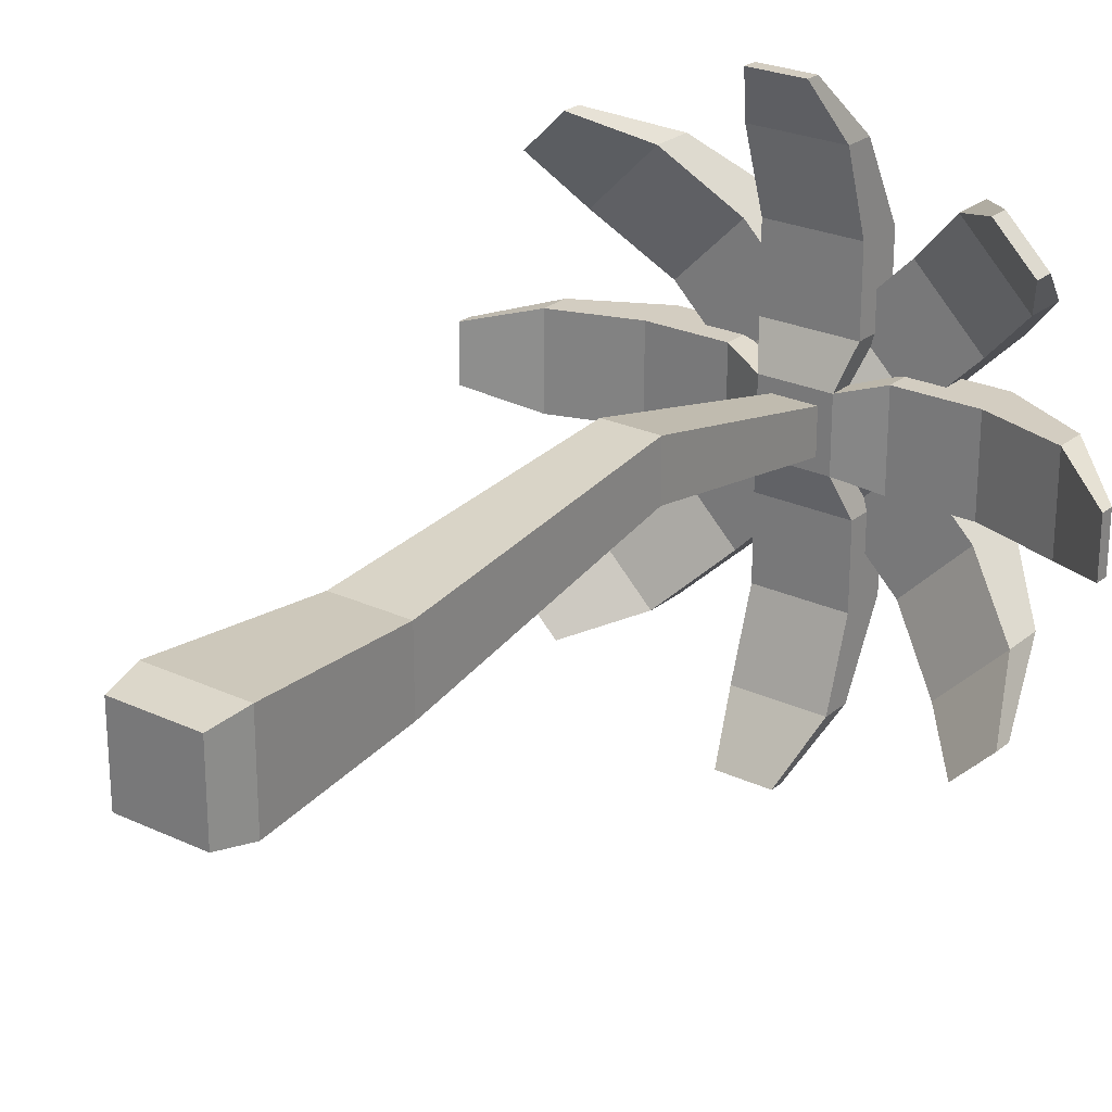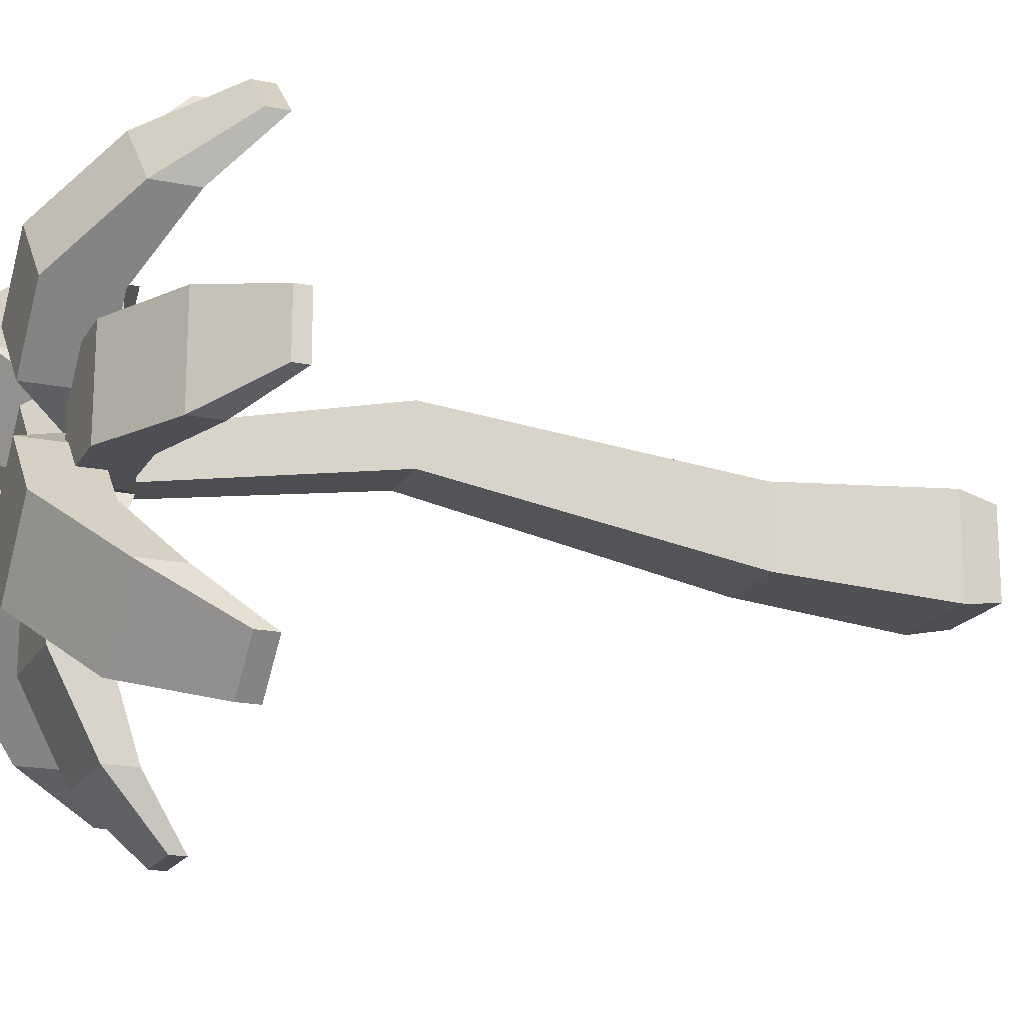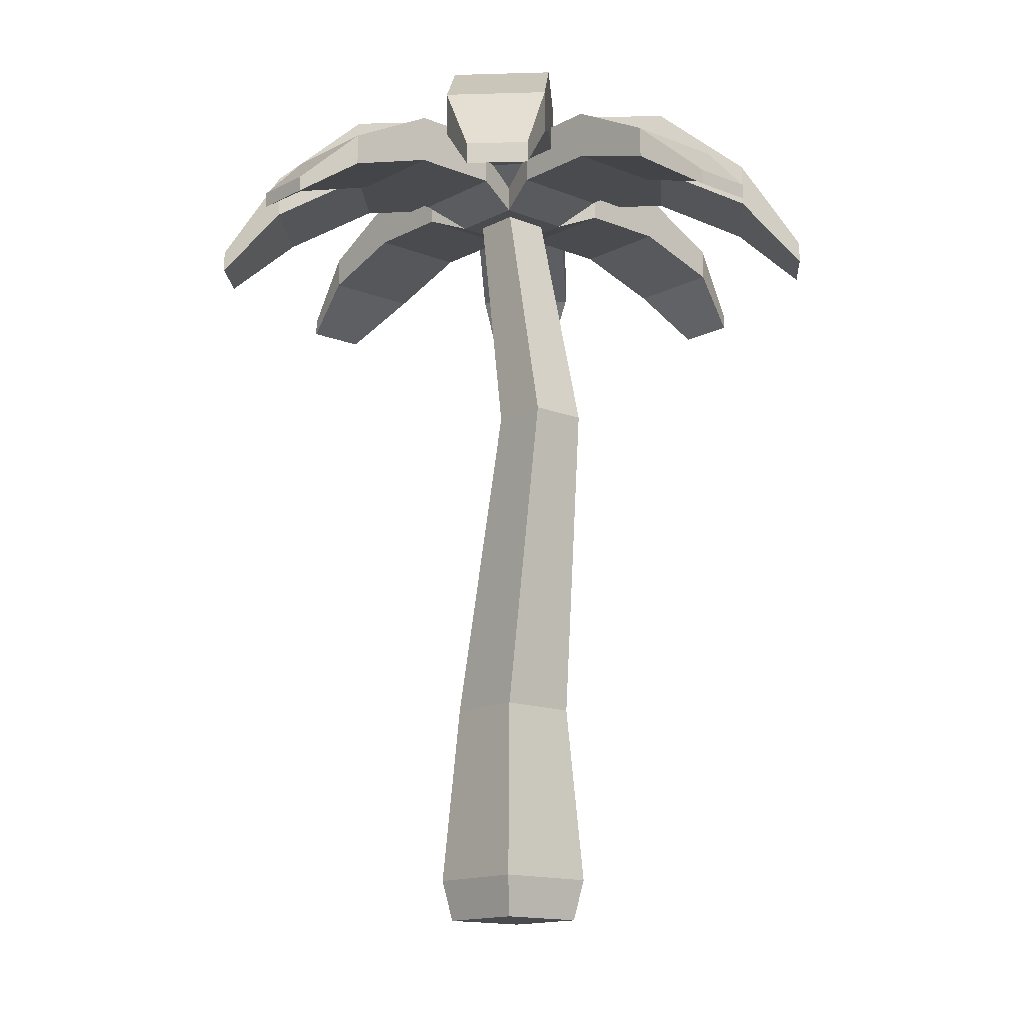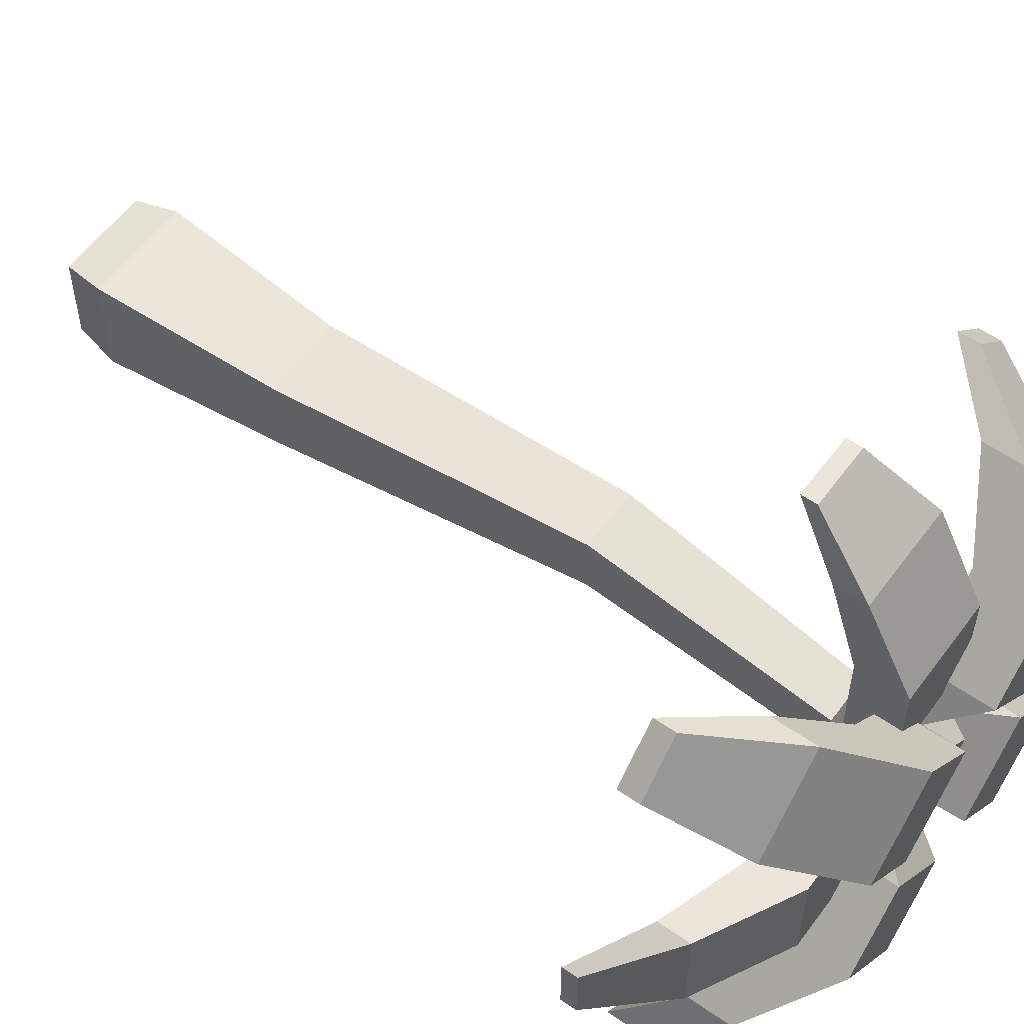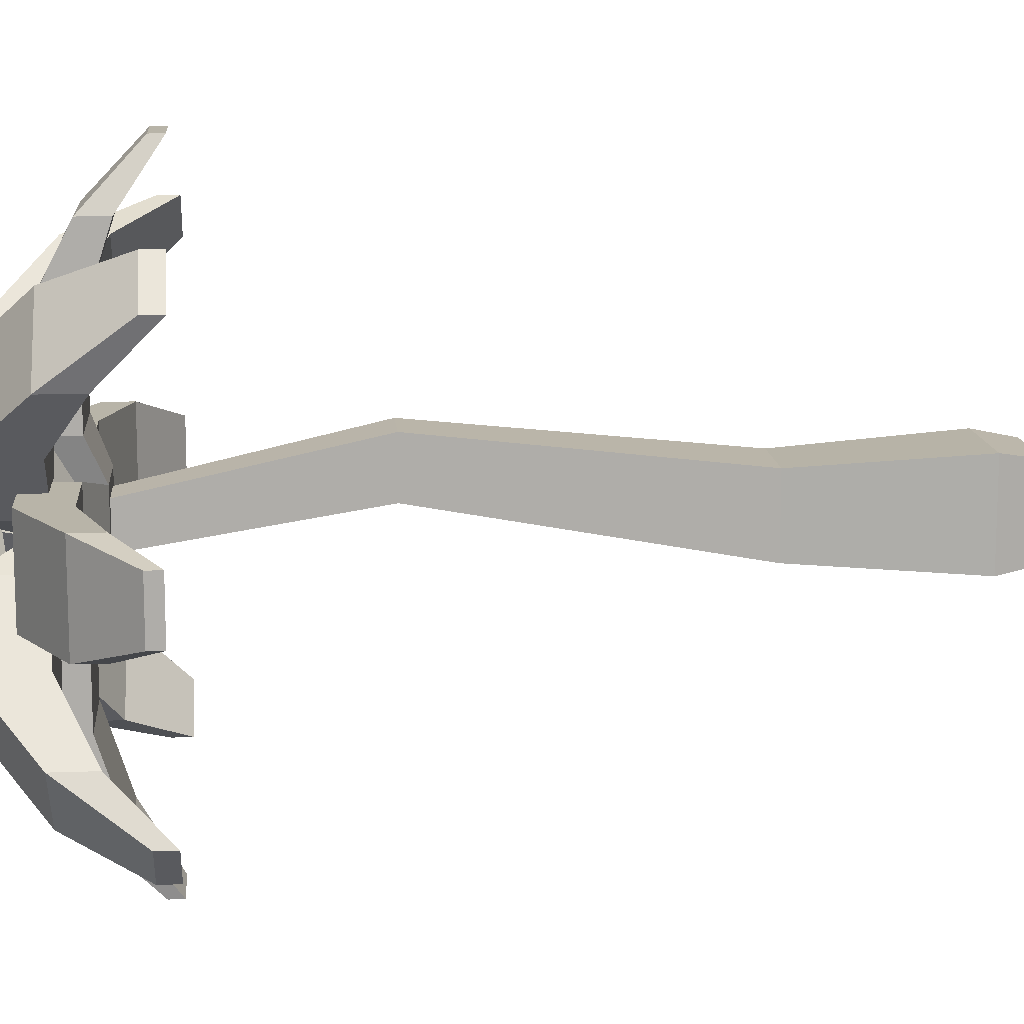
<metadata>
{"format":"obj","ext":"obj","renderer":"f3d","projection":"perspective","resolution":1024,"background":"white","views":[{"elev":24.8,"azim":37.3,"up":"+Z"},{"elev":-18.4,"azim":-111.6,"up":"+Z"},{"elev":-14.2,"azim":-41.3,"up":"+Y"},{"elev":57.0,"azim":126.0,"up":"+Z"},{"elev":13.0,"azim":-94.9,"up":"+Z"}]}
</metadata>
<code>
o palmDetailed_large_Group_150
v 0.4868 2.663 -0.4676
v 0.6322 0.4981 -0.613
v -0.6322 0.4981 -0.613
v 0.3602 6.475 0.1953
v -0.281 9.311 0.281
v 0.3602 6.475 0.9158
v -0.4868 2.663 0.5059
v -0.3602 6.475 0.9158
v -0.4868 2.663 -0.4676
v -0.3602 6.475 0.1953
v 0.4868 2.663 0.5059
v -0.5437 0 0.5628
v 0.5437 0 0.5628
v 0.6322 0.4981 0.6514
v -0.6322 0.4981 0.6514
v 0.281 9.311 0.281
v -0.281 9.311 -0.281
v 0.281 9.311 -0.281
v 0.5437 -0 -0.5245
v -0.5437 -0 -0.5245
v -0.6048 9.533 2.038
v -0.8279 9.819 0.5607
v -0.6048 9.819 1.46
v -0.9819 9.819 0.6048
v -1.014 9.819 1.869
v -1.869 9.819 1.014
v -0.2666 9.819 1.122
v 0.8279 9.819 0.5607
v 0.6048 9.819 0.9819
v 0.5607 9.819 0.8279
v 0.6048 9.819 1.46
v 0.9819 9.819 0.6048
v 0.2666 9.819 1.122
v 1.122 9.819 0.2666
v 1.869 9.819 1.014
v -1e-06 9.511 0.6415
v 0.4536 9.62 0.4536
v 0.6415 9.511 -2e-06
v 0.9819 9.533 0.6048
v 1.46 9.819 0.6048
v -0.2666 10.12 1.122
v -0.6048 10.12 1.46
v 1.122 10.63 0.2666
v 0.1889 10.12 -0.9819
v -0.9819 9.533 0.6048
v -1.46 9.819 0.6048
v 1.014 9.819 -1.869
v 0.6048 9.533 -0.9819
v -0.6048 10.12 -1.46
v -0.2666 10.12 -1.122
v 0.6048 10.12 -1.46
v 0.6048 9.819 -1.46
v 1.869 9.819 -1.014
v 1.122 9.819 -0.2666
v 0.6415 9.857 -2e-06
v 1.122 10.63 -0.2666
v 0.9819 10.12 0.1889
v 1.122 10.12 -0.2666
v 0.9819 10.12 -0.1889
v 1.122 10.12 0.2666
v 1.46 10.12 -0.6048
v 1.46 10.12 0.6048
v 1.46 9.819 -0.6048
v 2.626 9.337 -1.771
v 2.626 9.857 -1.771
v 0.6048 9.819 -0.9819
v 0.6048 10.12 -2.038
v -1e-06 9.857 -0.6415
v -1e-06 10.07 -0.6415
v 0.2666 10.12 -1.122
v -1e-06 9.511 -0.6415
v -0.4536 9.311 -0.4536
v -1.46 10.12 -0.6048
v -0.9819 9.819 -0.6048
v 0.1889 10.12 0.9819
v -1e-06 9.857 0.6415
v 1.771 9.337 2.626
v -1.869 10.63 -1.014
v -2.626 9.857 -1.771
v -0.8279 9.819 -0.5607
v -0.1889 10.12 -0.9819
v -0.6048 10.12 2.038
v 0.6048 10.12 2.038
v 0.2666 10.12 1.122
v -0.6415 9.857 -2e-06
v -1.122 10.12 0.2666
v -0.9819 10.12 0.1889
v -1.122 10.63 0.2666
v -0.4536 9.62 -0.4536
v -0.5607 9.819 -0.8279
v -1.46 10.12 0.6048
v -0.9819 10.12 -0.1889
v -0.6048 9.819 0.9819
v -0.4536 9.62 0.4536
v -1.014 9.819 -1.869
v -1.46 9.819 -0.6048
v -0.6048 9.819 -0.9819
v -1.122 9.819 0.2666
v -0.5607 9.819 0.8279
v -0.2666 9.819 -1.122
v -1.771 9.857 -2.626
v -1.122 9.819 -0.2666
v -1.122 10.12 -0.2666
v 0.6048 9.533 2.038
v 0.6048 10.12 1.46
v 0.6048 9.561 3.109
v -0.1889 10.12 0.9819
v -0.2666 10.63 1.122
v 0.5607 9.819 -0.8279
v 0.4536 9.62 -0.4536
v 0.2666 9.819 -1.122
v 0.8279 9.819 -0.5607
v -0.6048 9.819 -1.46
v 0.6048 9.185 -3.109
v 0.2899 8.852 -3.859
v -0.9819 9.533 -0.6048
v -0.4536 9.311 0.4536
v -3.859 8.852 -0.2899
v -3.859 8.671 -0.2899
v -3.109 9.561 0.6048
v -2.038 10.12 -0.6048
v -3.109 9.561 -0.6048
v -2.038 10.12 0.6048
v 0.6048 9.533 0.9819
v -3.859 8.671 0.4359
v -0.4359 8.852 -3.859
v 0.6048 9.533 -2.038
v 0.4536 9.311 0.4536
v -0.4359 8.671 -3.859
v -2.038 9.533 0.6048
v -3.109 9.185 0.6048
v -0.6048 9.185 -3.109
v 0.2899 8.671 -3.859
v -0.6048 9.533 -2.038
v -0.6048 10.12 -2.038
v 0.6048 9.561 -3.109
v -0.6048 9.561 -3.109
v -3.859 8.852 0.4359
v -0.6048 9.533 -0.9819
v -2.038 9.533 -0.6048
v -3.109 9.185 -0.6048
v -0.6048 9.533 0.9819
v 3.109 9.185 -0.6048
v 3.109 9.185 0.6048
v 3.859 8.852 0.2899
v 2.038 9.533 -0.6048
v 3.109 9.561 -0.6048
v 2.038 10.12 -0.6048
v 3.859 8.671 -0.4359
v 3.859 8.671 0.2899
v 0.6048 9.185 3.109
v -0.2899 8.852 3.859
v 0.9819 9.533 -0.6048
v 2.038 9.533 0.6048
v 0.9819 9.819 -0.6048
v 0.4536 9.311 -0.4536
v 2.038 10.12 0.6048
v 3.109 9.561 0.6048
v 0.4359 8.852 3.859
v 3.859 8.852 -0.4359
v -0.6048 9.561 3.109
v -0.2899 8.671 3.859
v -0.6048 9.185 3.109
v 0.4359 8.671 3.859
v 2.421 8.875 -3.037
v 1.771 9.857 -2.626
v 2.421 8.624 -3.037
v 2.934 8.624 -2.524
v -1.014 10.63 -1.869
v -0.449 10.36 -2e-06
v -1e-06 10.36 0.449
v 2.934 8.875 -2.524
v -0.3974 9.511 -2e-06
v -0.6415 9.511 -2e-06
v -1e-06 9.511 -0.3974
v 0.3974 9.511 -2e-06
v -1e-06 9.511 0.3974
v 1.014 10.63 -1.869
v 0.2666 10.63 -1.122
v 1.869 10.63 -1.014
v 1.771 9.337 -2.626
v -1e-06 10.07 0.6415
v 0.6415 10.07 -2e-06
v -1e-06 10.36 -0.449
v 0.449 10.36 -3e-06
v 3.037 8.624 2.421
v -2.421 8.624 3.037
v -1.771 9.337 2.626
v -1.122 10.63 -0.2666
v -3.037 8.624 -2.421
v -2.524 8.875 -2.934
v -1.771 9.337 -2.626
v -2.524 8.624 -2.934
v 1.014 9.819 1.869
v -3.037 8.875 -2.421
v -2.934 8.624 2.524
v 0.2666 10.63 1.122
v -2.934 8.875 2.524
v -1.771 9.857 2.626
v 2.524 8.875 2.934
v -0.2666 10.63 -1.122
v 1.869 10.63 1.014
v 1.014 10.63 1.869
v 2.524 8.624 2.934
v -1.869 9.819 -1.014
v -2.626 9.337 -1.771
v -2.626 9.337 1.771
v -2.421 8.875 3.037
v 2.626 9.337 1.771
v 3.037 8.875 2.421
v 2.626 9.857 1.771
v -0.6415 10.07 -2e-06
v -1.869 10.63 1.014
v -2.626 9.857 1.771
v -1.014 10.63 1.869
v 1.771 9.857 2.626
f 9 2 3
f 2 9 1
f 2 11 14
f 11 2 1
f 11 15 14
f 15 11 7
f 7 3 15
f 3 7 9
f 4 16 6
f 16 4 18
f 5 10 8
f 10 5 17
f 16 8 6
f 8 16 5
f 6 7 11
f 7 6 8
f 10 7 8
f 7 10 9
f 17 4 10
f 4 17 18
f 1 10 4
f 11 4 6
f 4 11 1
f 19 12 20
f 12 19 13
f 13 2 14
f 2 13 19
f 14 12 13
f 12 14 15
f 3 12 15
f 12 3 20
f 16 17 5
f 17 16 18
f 3 19 20
f 19 3 2
f 10 1 9
f 39 37 128
f 37 32 28
f 42 21 82
f 21 42 23
f 21 23 142
f 142 23 93
f 163 82 21
f 82 163 161
f 99 93 22
f 23 22 93
f 99 23 93
f 23 24 22
f 25 24 23
f 25 46 24
f 46 25 26
f 98 24 46
f 24 98 22
f 23 99 27
f 28 29 30
f 29 28 31
f 31 30 29
f 31 28 194
f 194 28 32
f 194 32 40
f 194 40 35
f 30 31 33
f 34 32 28
f 32 34 40
f 60 40 34
f 40 60 62
f 43 62 60
f 62 35 40
f 35 62 202
f 202 62 43
f 211 35 202
f 35 211 209
f 36 37 33
f 37 36 38
f 37 38 28
f 28 38 34
f 30 33 37
f 28 30 37
f 157 39 154
f 39 157 40
f 39 40 32
f 40 157 62
f 154 158 157
f 158 154 144
f 23 41 42
f 41 23 27
f 215 23 42
f 23 215 25
f 199 25 215
f 25 199 188
f 42 108 215
f 108 42 41
f 128 29 124
f 29 128 30
f 30 128 37
f 55 34 38
f 34 55 60
f 60 55 57
f 183 57 55
f 57 43 60
f 44 81 68
f 24 130 45
f 130 24 46
f 130 46 123
f 123 46 91
f 120 130 123
f 130 120 131
f 70 52 111
f 52 70 51
f 70 178 51
f 51 178 52
f 178 70 179
f 52 178 47
f 166 47 178
f 47 166 181
f 48 110 156
f 110 48 109
f 109 48 66
f 49 67 135
f 67 49 50
f 67 50 81
f 67 81 44
f 67 44 70
f 67 70 51
f 52 109 111
f 109 52 66
f 47 66 52
f 66 47 112
f 112 109 66
f 112 47 155
f 155 47 63
f 63 47 53
f 155 54 112
f 54 155 63
f 54 55 38
f 55 54 58
f 55 58 59
f 56 59 58
f 59 183 55
f 183 59 56
f 57 58 59
f 58 57 60
f 58 60 61
f 61 60 62
f 61 62 148
f 148 62 157
f 53 61 63
f 180 61 53
f 56 61 180
f 61 56 58
f 58 63 61
f 63 58 54
f 64 180 53
f 180 64 65
f 127 66 48
f 66 127 52
f 52 127 51
f 51 127 67
f 114 67 127
f 67 114 136
f 179 68 69
f 68 179 44
f 44 179 70
f 111 68 44
f 68 111 71
f 90 72 89
f 72 90 139
f 139 90 97
f 121 116 140
f 116 121 96
f 96 121 73
f 74 116 96
f 140 122 121
f 122 140 141
f 75 33 84
f 36 75 76
f 197 75 84
f 75 197 182
f 105 33 31
f 33 105 84
f 194 105 31
f 105 194 203
f 105 203 84
f 84 203 197
f 194 216 203
f 216 194 77
f 102 73 96
f 73 102 103
f 73 205 96
f 205 73 78
f 78 73 103
f 79 205 78
f 205 79 206
f 78 103 189
f 89 116 74
f 89 74 80
f 94 45 117
f 45 94 24
f 100 68 71
f 81 100 50
f 201 81 50
f 68 201 69
f 82 41 42
f 41 82 83
f 41 83 107
f 107 83 75
f 75 83 84
f 84 83 105
f 98 85 174
f 85 98 86
f 85 86 87
f 88 87 86
f 87 212 85
f 100 89 90
f 71 89 100
f 174 89 71
f 174 80 89
f 89 80 90
f 80 174 102
f 123 73 121
f 73 123 91
f 73 91 103
f 103 91 86
f 103 86 92
f 92 86 87
f 86 46 91
f 46 86 98
f 91 88 86
f 26 88 91
f 46 26 91
f 88 26 213
f 207 213 26
f 213 207 214
f 93 117 142
f 117 93 99
f 117 99 94
f 95 96 205
f 96 95 74
f 74 95 113
f 74 113 80
f 80 113 97
f 80 97 90
f 100 97 113
f 97 100 90
f 74 102 96
f 102 74 80
f 174 22 98
f 22 174 94
f 94 174 36
f 94 36 27
f 27 99 94
f 94 99 22
f 49 100 113
f 100 49 50
f 95 49 113
f 49 95 169
f 49 201 50
f 201 49 169
f 95 101 169
f 101 95 192
f 85 102 174
f 102 85 103
f 103 85 92
f 92 212 189
f 92 189 103
f 124 83 104
f 83 124 31
f 83 31 105
f 31 124 29
f 106 104 83
f 104 106 151
f 36 41 27
f 41 36 107
f 107 36 76
f 107 108 41
f 108 107 182
f 182 107 76
f 109 110 111
f 110 71 111
f 71 110 38
f 38 110 112
f 112 110 109
f 38 112 54
f 135 113 49
f 134 113 135
f 134 97 113
f 97 134 139
f 137 134 135
f 134 137 132
f 133 136 114
f 136 133 115
f 72 45 116
f 45 72 117
f 118 141 119
f 141 118 122
f 120 121 122
f 121 120 123
f 85 92 87
f 124 21 142
f 21 124 104
f 141 125 119
f 125 141 131
f 136 126 137
f 126 136 115
f 114 134 132
f 134 114 127
f 72 17 117
f 17 72 156
f 17 156 18
f 18 156 16
f 5 117 17
f 18 17 5
f 5 16 18
f 117 5 128
f 128 5 16
f 128 16 156
f 126 133 129
f 133 126 115
f 116 130 140
f 130 116 45
f 126 132 137
f 132 126 129
f 131 138 125
f 138 131 120
f 114 129 133
f 127 139 134
f 139 127 48
f 122 138 120
f 135 136 137
f 136 135 67
f 118 125 138
f 125 118 119
f 48 72 139
f 72 48 156
f 140 131 141
f 131 140 130
f 117 124 142
f 124 117 128
f 159 162 164
f 162 159 152
f 143 154 146
f 154 143 144
f 158 160 147
f 160 158 145
f 146 147 143
f 147 146 148
f 146 63 148
f 146 155 63
f 155 146 153
f 148 63 61
f 144 149 150
f 145 144 150
f 144 145 158
f 104 163 21
f 163 104 151
f 152 106 161
f 146 39 153
f 39 146 154
f 110 153 156
f 153 110 155
f 75 76 107
f 143 160 149
f 160 143 147
f 57 59 55
f 153 128 156
f 128 153 39
f 157 147 148
f 147 157 158
f 151 159 164
f 159 151 106
f 149 145 150
f 145 149 160
f 161 83 82
f 83 161 106
f 161 162 152
f 162 161 163
f 151 162 163
f 162 151 164
f 65 165 166
f 165 65 172
f 195 206 79
f 206 195 190
f 167 64 181
f 64 167 168
f 78 101 79
f 101 78 169
f 171 212 182
f 212 171 170
f 183 171 182
f 171 183 185
f 183 179 69
f 179 183 56
f 170 69 212
f 69 170 184
f 165 168 167
f 168 165 172
f 71 173 174
f 173 71 175
f 175 71 38
f 175 38 176
f 173 36 174
f 36 176 38
f 36 173 177
f 36 177 176
f 175 177 173
f 177 175 176
f 181 53 47
f 53 181 64
f 180 166 178
f 166 180 65
f 56 178 179
f 178 56 180
f 181 165 167
f 165 181 166
f 168 65 64
f 182 69 212
f 69 182 183
f 171 184 170
f 184 171 185
f 184 183 69
f 183 184 185
f 209 204 77
f 204 209 186
f 207 187 196
f 187 207 188
f 26 188 207
f 188 26 25
f 212 201 189
f 201 212 69
f 191 190 195
f 190 191 193
f 191 192 193
f 192 191 101
f 35 77 194
f 77 35 209
f 79 191 195
f 191 79 101
f 208 196 187
f 196 208 198
f 215 88 213
f 88 215 108
f 203 43 197
f 43 203 202
f 208 214 198
f 214 208 199
f 77 200 216
f 189 169 78
f 169 189 201
f 193 206 190
f 206 193 192
f 216 202 203
f 202 216 211
f 186 200 204
f 200 186 210
f 192 205 206
f 205 192 95
f 214 196 198
f 196 214 207
f 188 208 187
f 208 188 199
f 209 210 186
f 210 209 211
f 108 212 88
f 212 108 182
f 199 213 214
f 213 199 215
f 200 211 216
f 211 200 210
f 197 183 182
f 183 197 43
f 37 39 32
f 57 183 43
f 111 44 70
f 33 75 36
f 75 182 76
f 116 89 72
f 24 94 22
f 68 100 81
f 201 68 81
f 212 87 88
f 212 92 85
f 129 114 132
f 138 122 118
f 149 144 143
f 106 152 159
f 155 110 112
f 65 168 172
f 200 77 204

</code>
